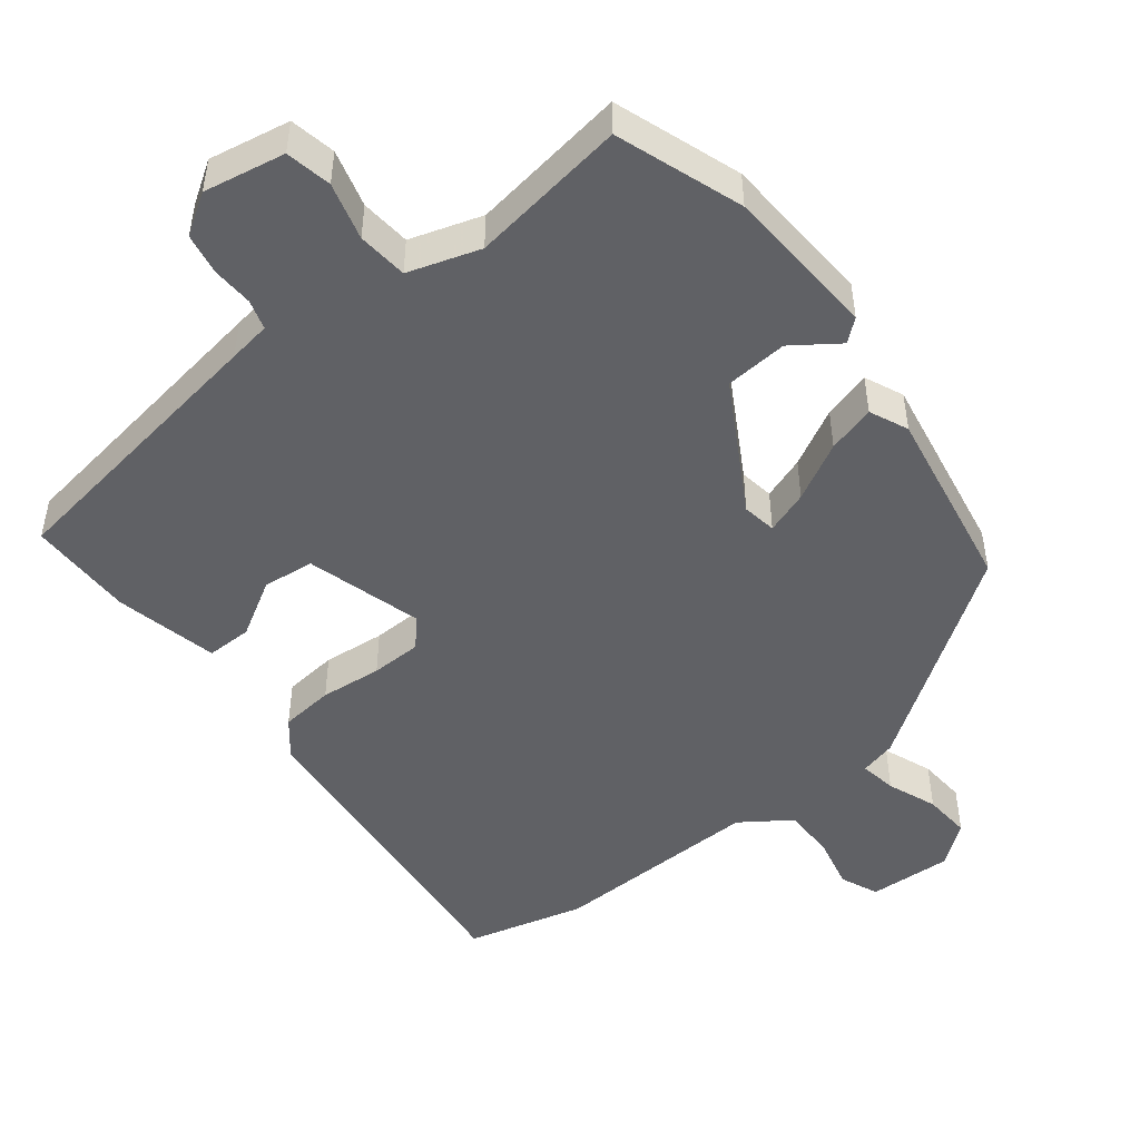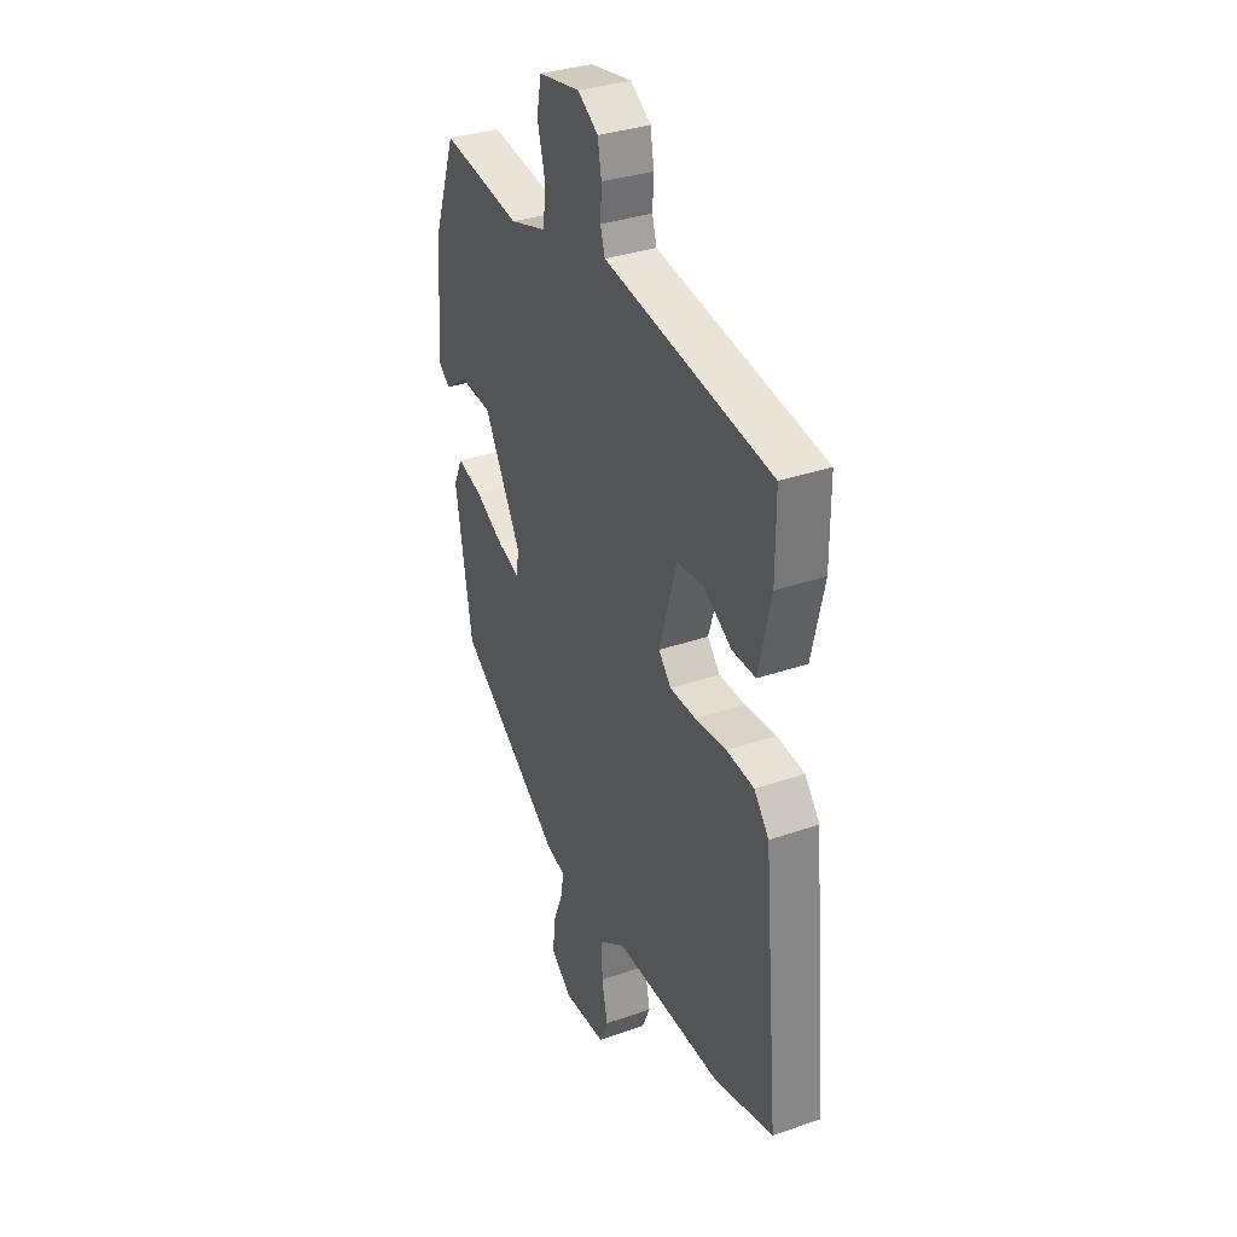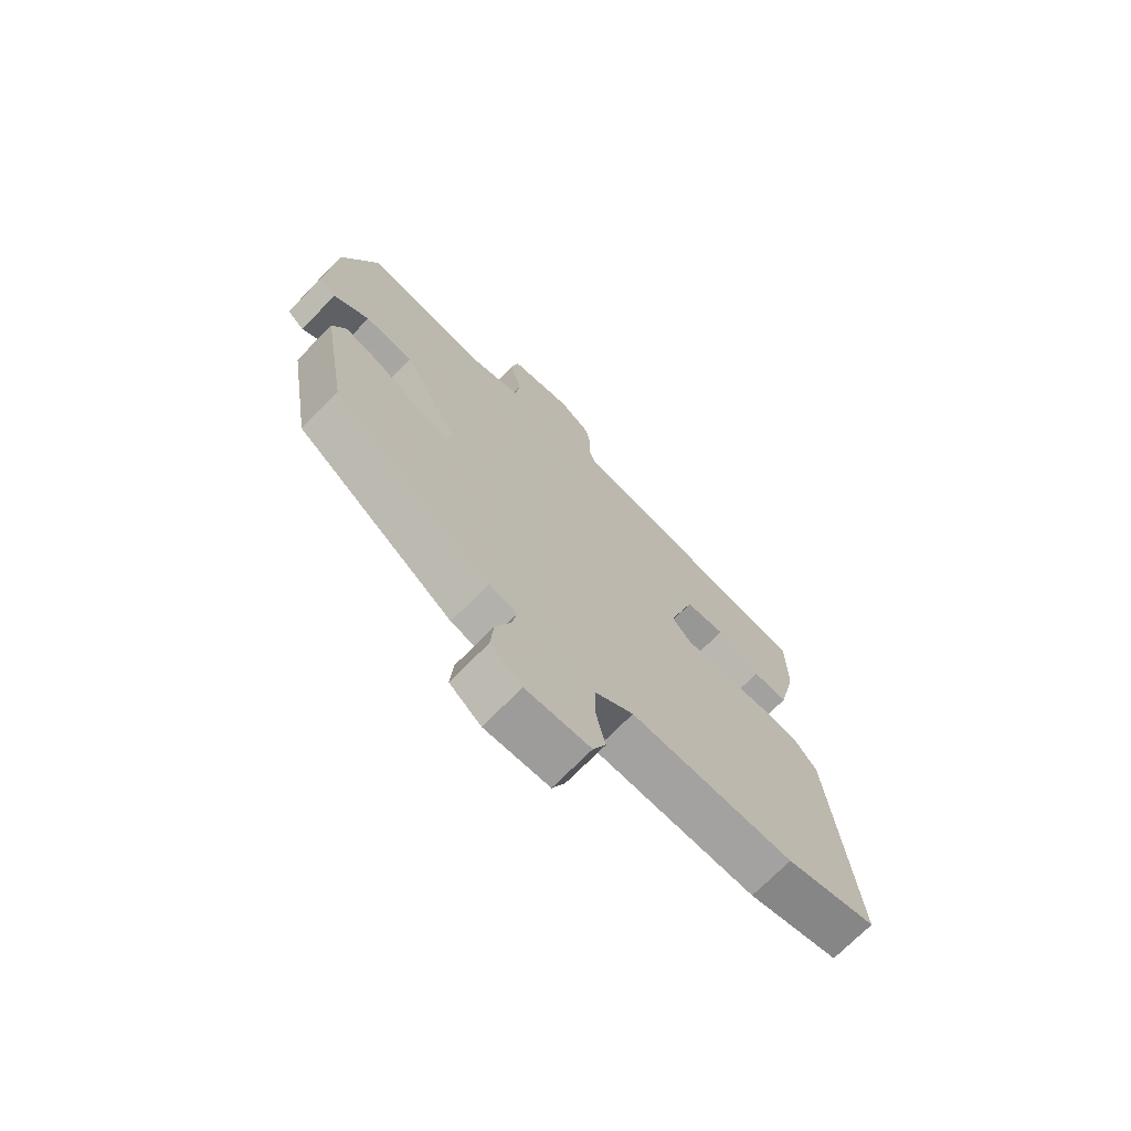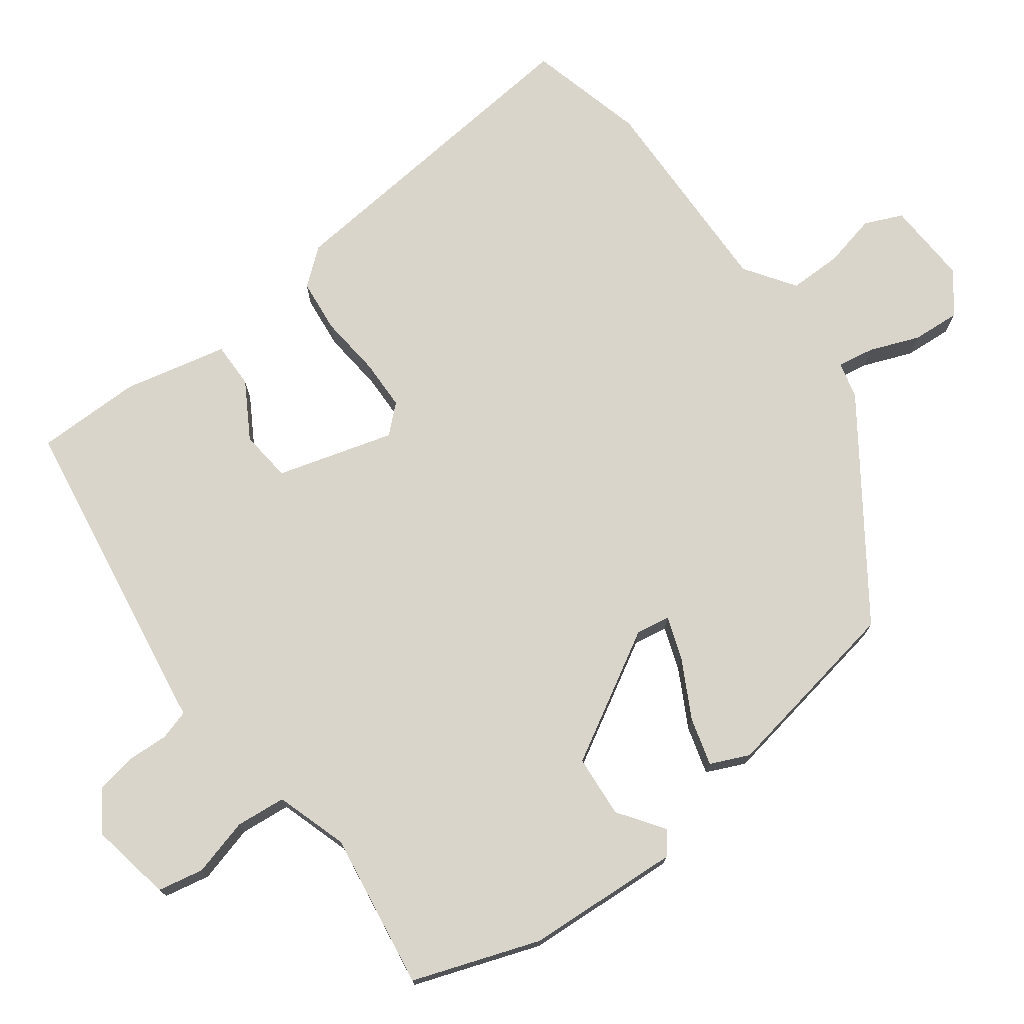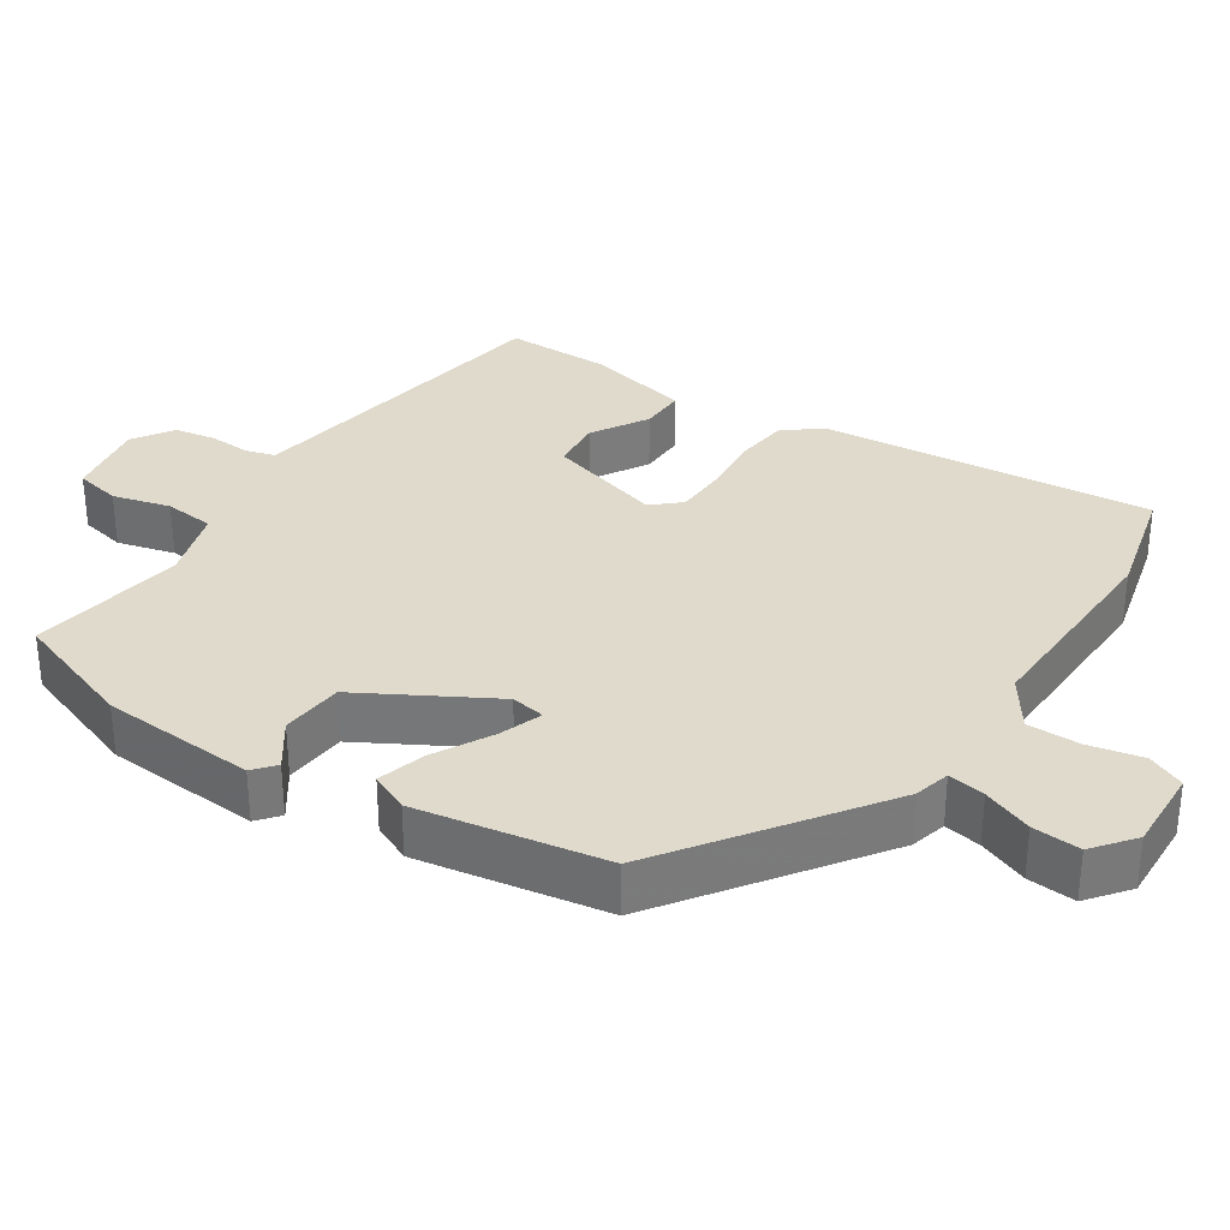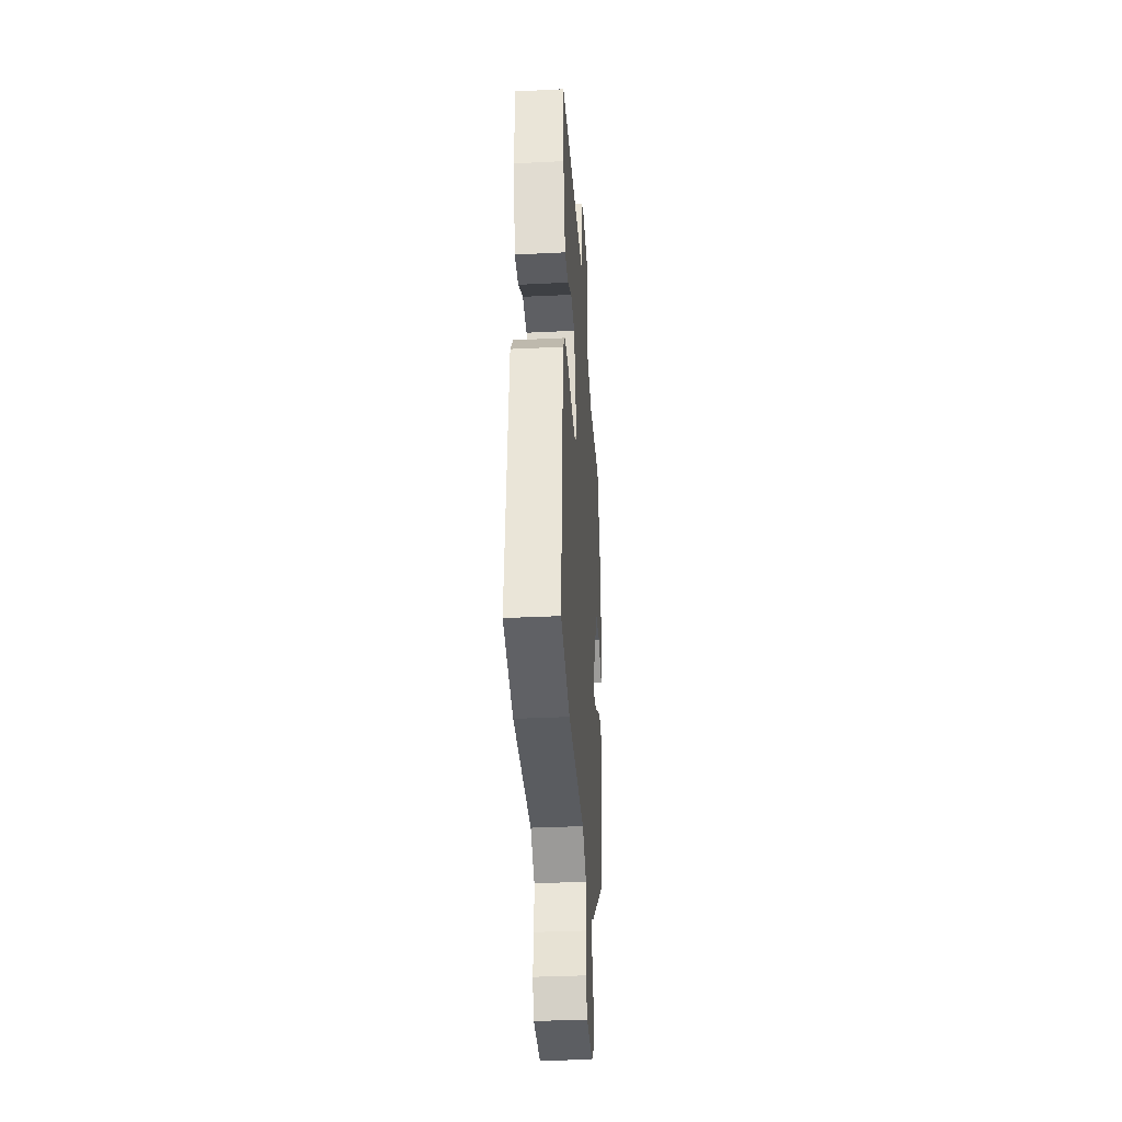
<metadata>
{"format":"obj","ext":"obj","renderer":"f3d","projection":"perspective","resolution":1024,"background":"white","views":[{"elev":-48.6,"azim":37.7,"up":"+Y"},{"elev":33.9,"azim":-115.3,"up":"+Z"},{"elev":-71.7,"azim":135.6,"up":"+Z"},{"elev":74.2,"azim":53.1,"up":"+Y"},{"elev":32.5,"azim":123.4,"up":"+Y"},{"elev":-35.5,"azim":-86.3,"up":"+Z"}]}
</metadata>
<code>
v 0.463 0.07 0.497
v 0.525 0.07 0.324
v 0.539 0.07 0.111
v 0.509 0.07 0.086
v 0.446 0.07 0.13
v 0.36 0.07 0.123
v 0.26 0.07 -0.055
v 0.268 0.07 -0.102
v 0.327 0.07 -0.081
v 0.406 0.07 -0.038
v 0.472 0.07 -0.019
v 0.496 0.07 -0.072
v 0.452 0.07 -0.33
v 0.168 0.07 -0.531
v 0.118 0.07 -0.544
v 0.127 0.07 -0.595
v 0.154 0.07 -0.663
v 0.159 0.07 -0.729
v 0.103 0.07 -0.773
v -0.012 0.07 -0.768
v -0.035 0.07 -0.716
v -0.019 0.07 -0.643
v -0.019 0.07 -0.57
v -0.088 0.07 -0.523
v -0.379 0.07 -0.531
v -0.541 0.07 -0.49
v -0.499 0.07 -0.033
v -0.459 0.07 0.017
v -0.385 0.07 0.025
v -0.3 0.07 0.017
v -0.23 0.07 0.019
v -0.196 0.07 0.057
v -0.243 0.07 0.217
v -0.314 0.07 0.224
v -0.391 0.07 0.178
v -0.454 0.07 0.177
v -0.487 0.07 0.32
v -0.487 0.07 0.465
v -0.094 0.07 0.527
v -0.036 0.07 0.536
v -0.024 0.07 0.577
v -0.027 0.07 0.634
v -0.017 0.07 0.69
v 0.038 0.07 0.726
v 0.15 0.07 0.706
v 0.163 0.07 0.643
v 0.142 0.07 0.564
v 0.149 0.07 0.495
v 0.248 0.07 0.464
v 0.463 0 0.497
v 0.525 0 0.324
v 0.539 0 0.111
v 0.509 0 0.086
v 0.446 0 0.13
v 0.36 0 0.123
v 0.26 0 -0.055
v 0.268 0 -0.102
v 0.327 0 -0.081
v 0.406 0 -0.038
v 0.472 0 -0.019
v 0.496 0 -0.072
v 0.452 0 -0.33
v 0.168 0 -0.531
v 0.118 0 -0.544
v 0.127 0 -0.595
v 0.154 0 -0.663
v 0.159 0 -0.729
v 0.103 0 -0.773
v -0.012 0 -0.768
v -0.035 0 -0.716
v -0.019 0 -0.643
v -0.019 0 -0.57
v -0.088 0 -0.523
v -0.379 0 -0.531
v -0.541 0 -0.49
v -0.499 0 -0.033
v -0.459 0 0.017
v -0.385 0 0.025
v -0.3 0 0.017
v -0.23 0 0.019
v -0.196 0 0.057
v -0.243 0 0.217
v -0.314 0 0.224
v -0.391 0 0.178
v -0.454 0 0.177
v -0.487 0 0.32
v -0.487 0 0.465
v -0.094 0 0.527
v -0.036 0 0.536
v -0.024 0 0.577
v -0.027 0 0.634
v -0.017 0 0.69
v 0.038 0 0.726
v 0.15 0 0.706
v 0.163 0 0.643
v 0.142 0 0.564
v 0.149 0 0.495
v 0.248 0 0.464
f 45 46 47
f 44 45 47
f 43 44 47
f 42 43 47
f 41 42 47
f 40 41 47 48
f 38 39 40
f 37 38 40
f 36 37 40
f 35 36 40
f 34 35 40
f 40 48 49
f 34 40 49
f 33 34 49
f 28 29 30
f 27 28 30
f 26 27 30
f 25 26 30
f 24 25 30
f 23 24 30 31
f 20 21 22
f 19 20 22
f 18 19 22
f 17 18 22
f 16 17 22
f 15 16 22 23
f 14 15 23
f 13 14 23
f 12 13 23
f 11 12 23
f 10 11 23
f 9 10 23
f 8 9 23
f 23 31 32
f 8 23 32
f 7 8 32
f 3 4 5
f 2 3 5
f 1 2 5
f 49 1 5
f 49 5 6
f 32 33 49
f 7 32 49
f 6 7 49
f 96 95 94
f 96 94 93
f 96 93 92
f 96 92 91
f 96 91 90
f 97 96 90 89
f 89 88 87
f 89 87 86
f 89 86 85
f 89 85 84
f 89 84 83
f 98 97 89
f 98 89 83
f 98 83 82
f 79 78 77
f 79 77 76
f 79 76 75
f 79 75 74
f 79 74 73
f 80 79 73 72
f 71 70 69
f 71 69 68
f 71 68 67
f 71 67 66
f 71 66 65
f 72 71 65 64
f 72 64 63
f 72 63 62
f 72 62 61
f 72 61 60
f 72 60 59
f 72 59 58
f 72 58 57
f 81 80 72
f 81 72 57
f 81 57 56
f 54 53 52
f 54 52 51
f 54 51 50
f 54 50 98
f 55 54 98
f 98 82 81
f 98 81 56
f 98 56 55
f 1 50 51 2
f 2 51 52 3
f 3 52 53 4
f 4 53 54 5
f 5 54 55 6
f 6 55 56 7
f 7 56 57 8
f 8 57 58 9
f 9 58 59 10
f 10 59 60 11
f 11 60 61 12
f 12 61 62 13
f 13 62 63 14
f 14 63 64 15
f 15 64 65 16
f 16 65 66 17
f 17 66 67 18
f 18 67 68 19
f 19 68 69 20
f 20 69 70 21
f 21 70 71 22
f 22 71 72 23
f 23 72 73 24
f 24 73 74 25
f 25 74 75 26
f 26 75 76 27
f 27 76 77 28
f 28 77 78 29
f 29 78 79 30
f 30 79 80 31
f 31 80 81 32
f 32 81 82 33
f 33 82 83 34
f 34 83 84 35
f 35 84 85 36
f 36 85 86 37
f 37 86 87 38
f 38 87 88 39
f 39 88 89 40
f 40 89 90 41
f 41 90 91 42
f 42 91 92 43
f 43 92 93 44
f 44 93 94 45
f 45 94 95 46
f 46 95 96 47
f 47 96 97 48
f 48 97 98 49
f 49 98 50 1

</code>
